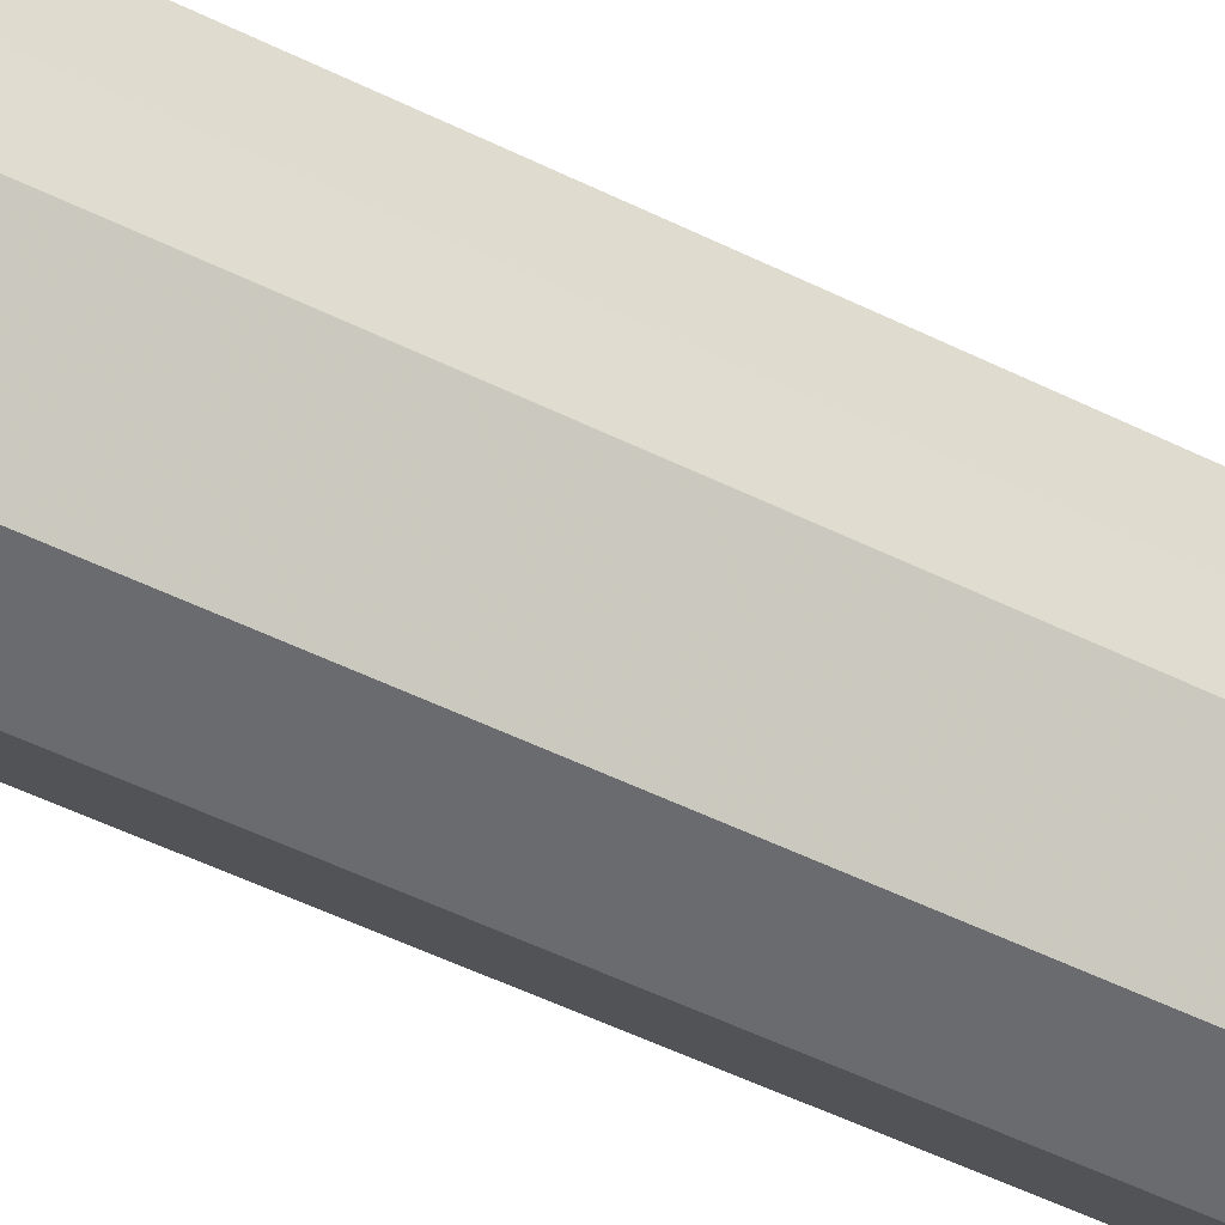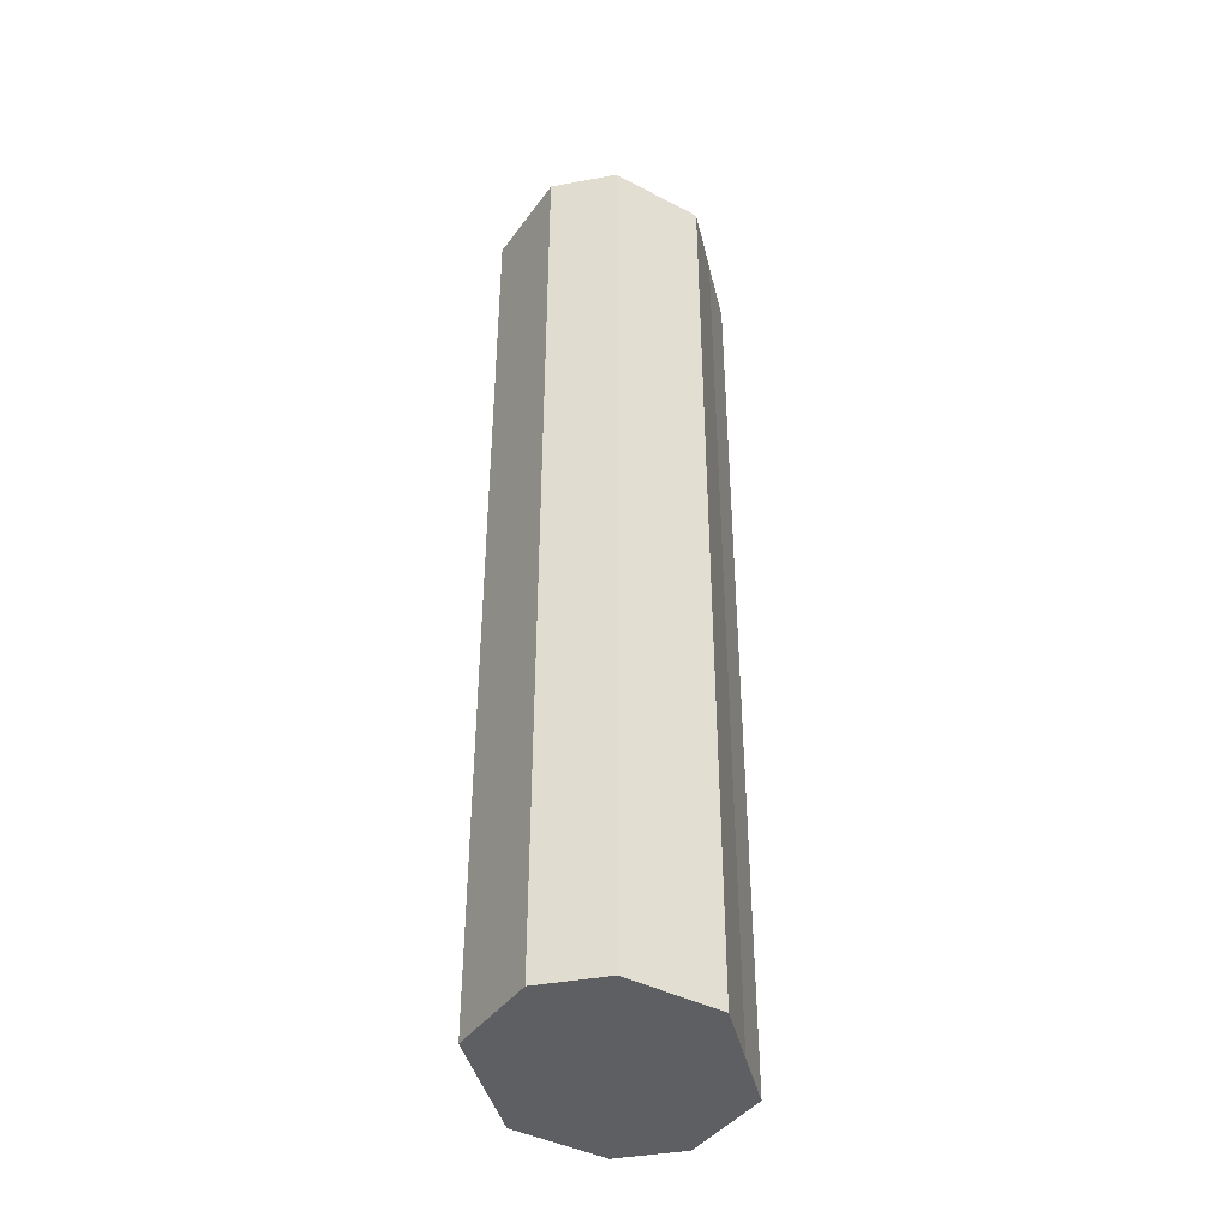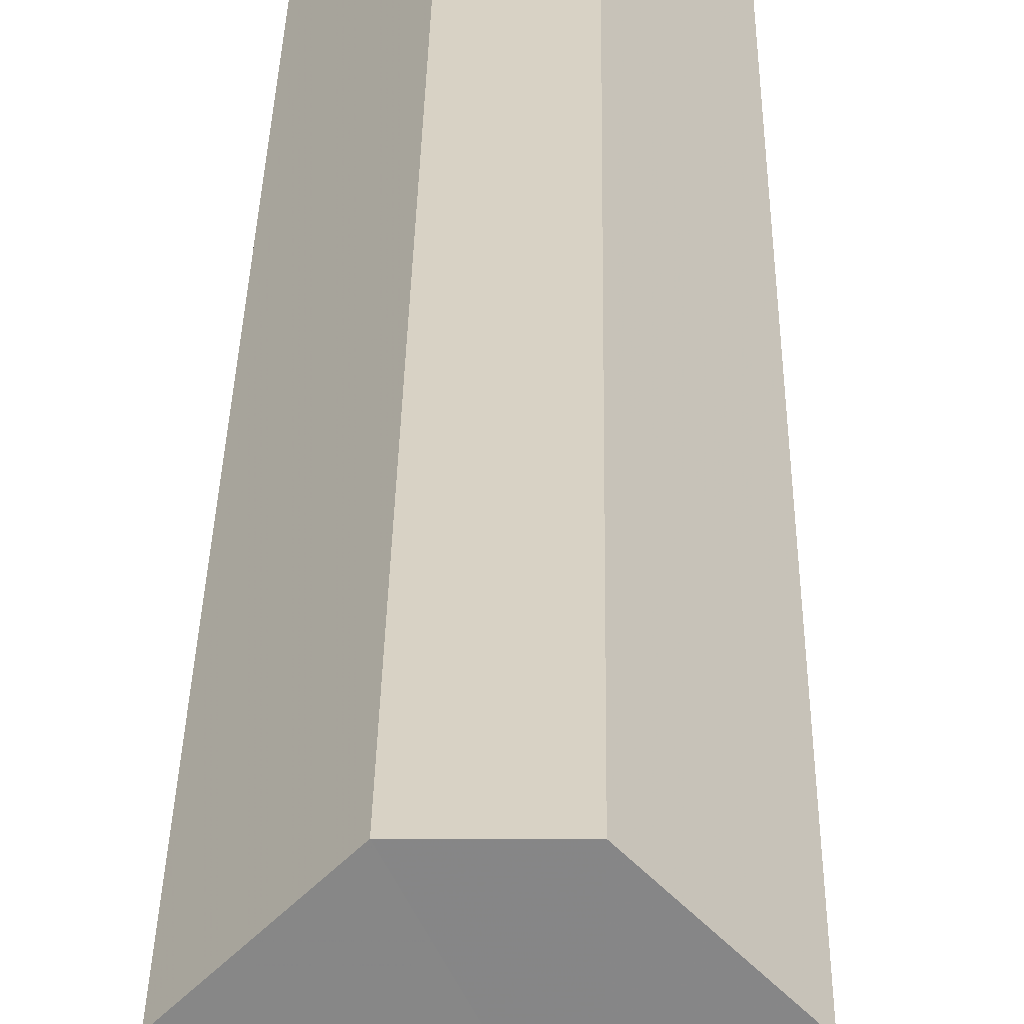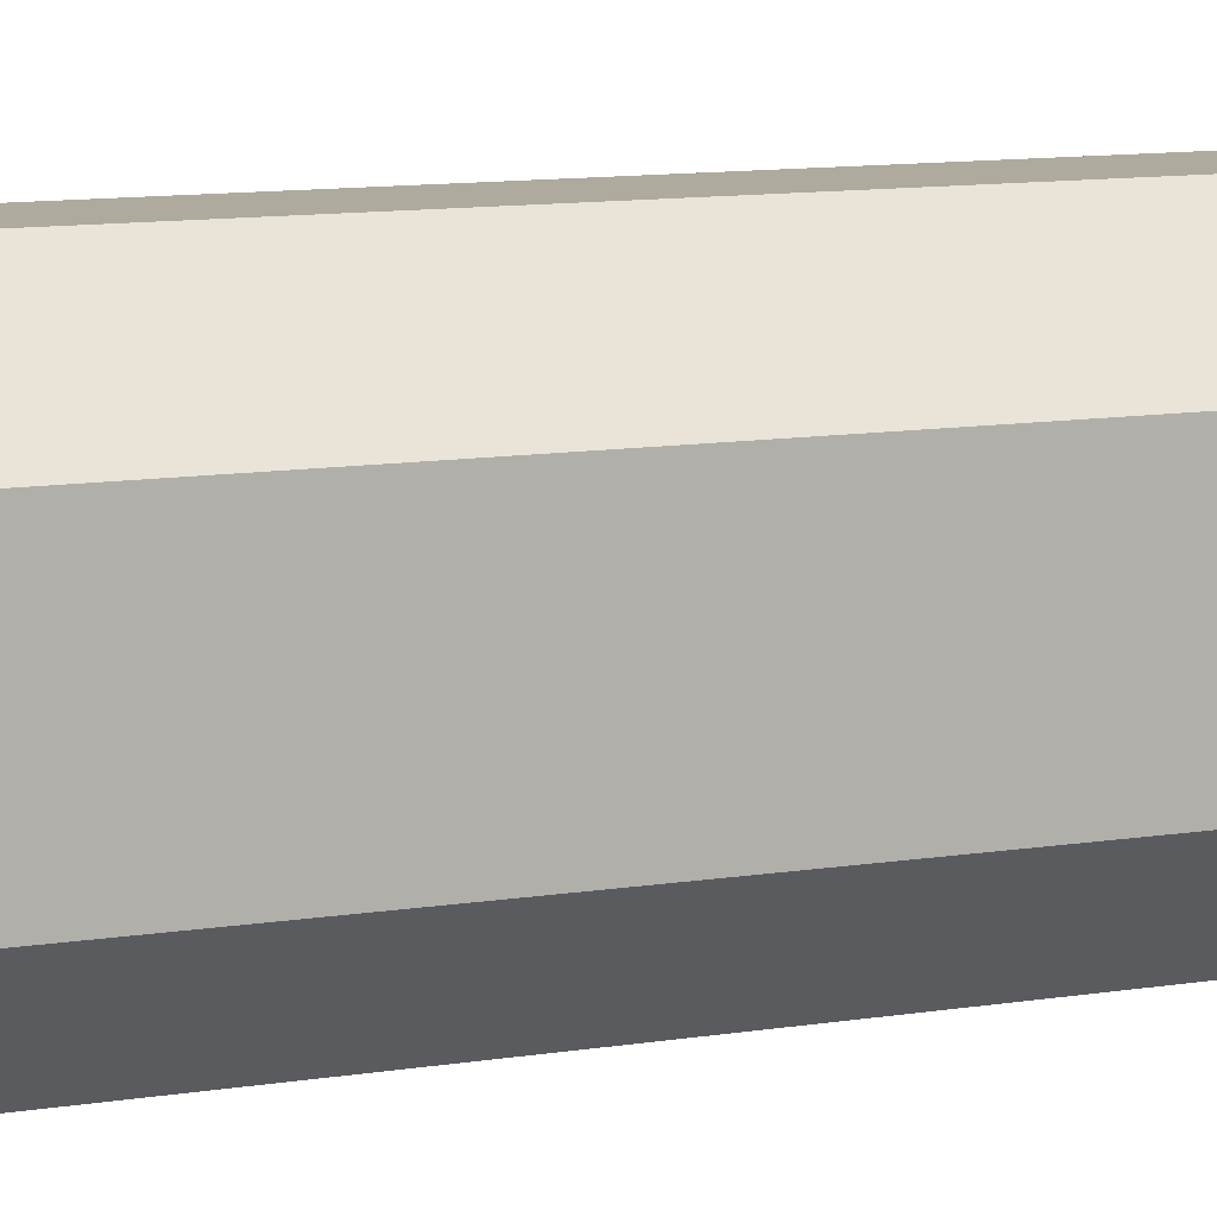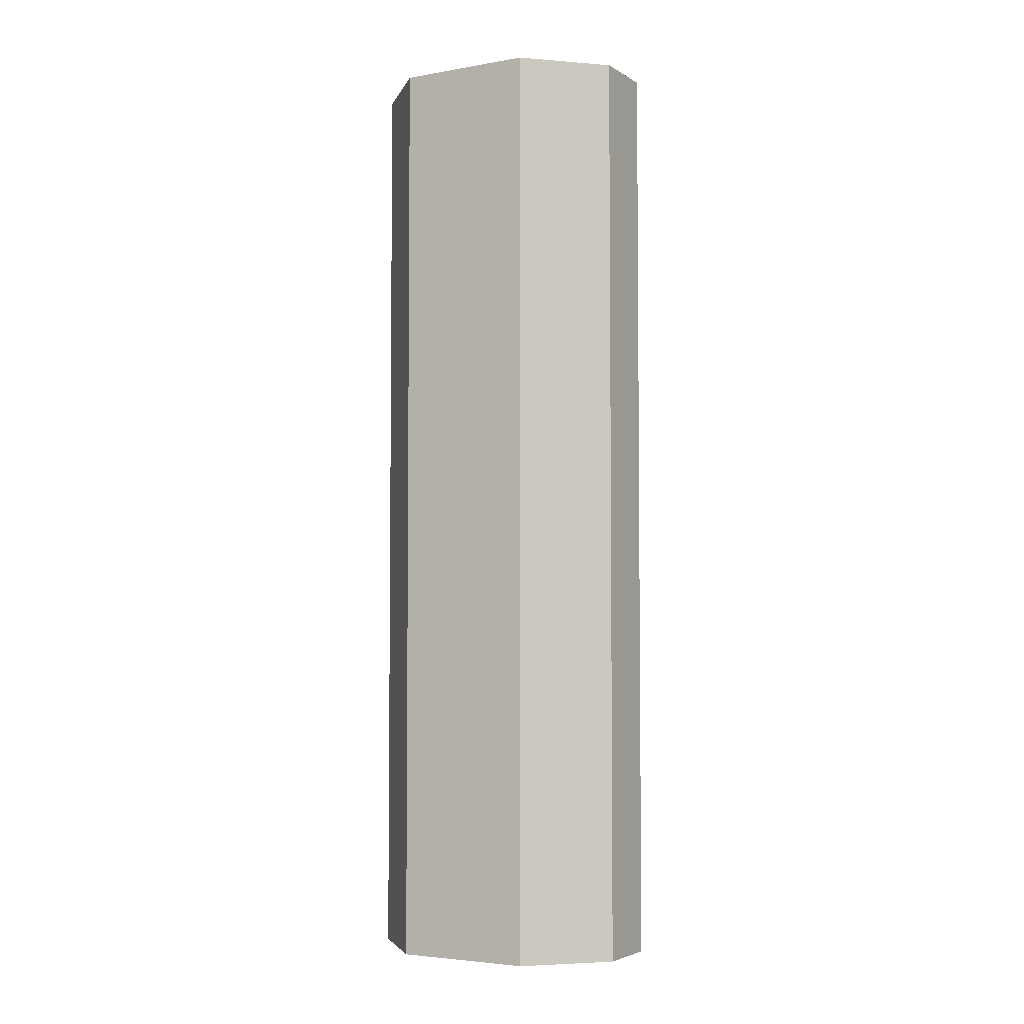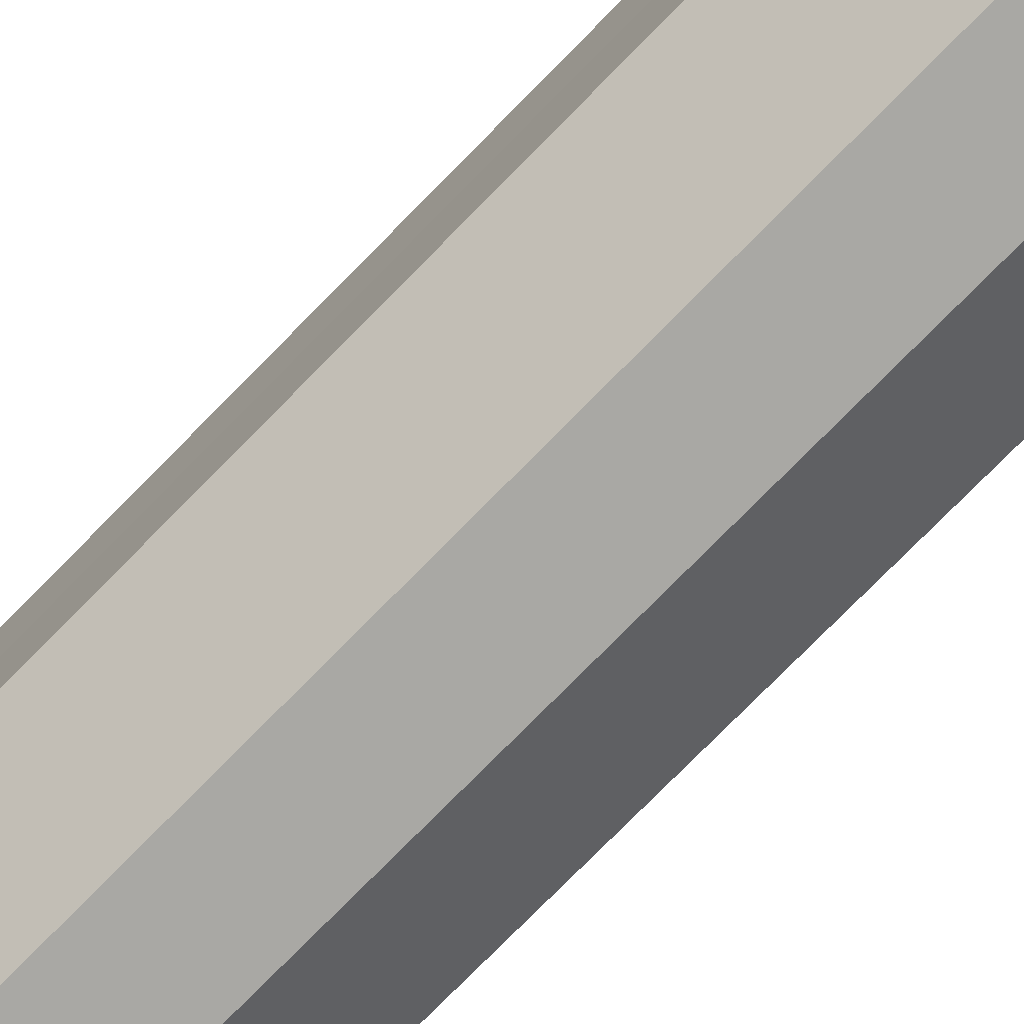
<metadata>
{"format":"obj","ext":"obj","renderer":"f3d","projection":"perspective","resolution":1024,"background":"white","views":[{"elev":-54.2,"azim":-117.4,"up":"+Y"},{"elev":-41.3,"azim":-167.3,"up":"+Z"},{"elev":27.6,"azim":0.8,"up":"+Y"},{"elev":9.6,"azim":65.4,"up":"+Y"},{"elev":-4.0,"azim":119.6,"up":"+Z"},{"elev":-75.6,"azim":-44.4,"up":"+Y"}]}
</metadata>
<code>
o 31186
v 2241 1882 17.99
v 2241 1882 17.99
v 2241 1882 17.86
v 2241 1882 17.99
v 2241 1882 17.86
v 2241 1882 17.99
v 2241 1882 17.86
v 2241 1882 17.99
v 2241 1882 17.86
v 2241 1882 17.99
v 2241 1882 17.86
v 2241 1882 17.99
v 2241 1882 17.86
v 2241 1882 17.99
v 2241 1882 17.86
v 2241 1882 17.99
v 2241 1882 17.86
v 2241 1882 17.99
v 2241 1882 17.86
v 2241 1882 17.86
v 2241 1882 17.86
v 2241 1882 17.99
v 2241 1882 17.86
v 2241 1882 17.99
v 2241 1882 17.86
v 2241 1882 17.86
v 2241 1882 17.99
v 2241 1882 17.86
v 2241 1882 17.99
v 2241 1882 17.99
v 2241 1882 17.86
v 2241 1882 17.86
v 2241 1882 17.99
v 2241 1882 17.86
v 2241 1882 17.99
v 2241 1882 17.99
v 2241 1882 17.86
v 2241 1882 17.86
v 2241 1882 17.99
v 2241 1882 17.99
v 2241 1882 17.99
v 2241 1882 17.99
v 2241 1882 17.99
v 2241 1882 17.99
v 2241 1882 17.99
v 2241 1882 17.99
v 2241 1882 17.99
v 2241 1882 17.99
v 2241 1882 17.99
v 2241 1882 17.99
v 2241 1882 17.99
v 2241 1882 17.86
v 2241 1882 17.86
v 2241 1882 17.86
v 2241 1882 17.86
v 2241 1882 17.86
v 2241 1882 17.86
v 2241 1882 17.86
v 2241 1882 17.86
v 2241 1882 17.86
v 2241 1882 17.86
v 2241 1882 17.86
f 1 2 3
f 2 4 5
f 6 1 7
f 4 8 9
f 10 6 11
f 8 12 13
f 14 10 15
f 12 16 17
f 18 14 19
f 16 18 20
f 21 22 23
f 23 24 25
f 26 27 21
f 28 29 26
f 25 30 31
f 32 33 28
f 34 35 32
f 31 36 37
f 38 39 34
f 37 40 38
f 41 42 43
f 41 44 42
f 41 43 45
f 41 46 44
f 41 45 47
f 41 48 46
f 41 47 49
f 41 50 48
f 41 49 51
f 41 51 50
f 52 53 54
f 52 55 53
f 52 54 56
f 52 57 55
f 52 56 58
f 52 59 57
f 52 58 60
f 52 61 59
f 52 60 62
f 52 62 61

</code>
